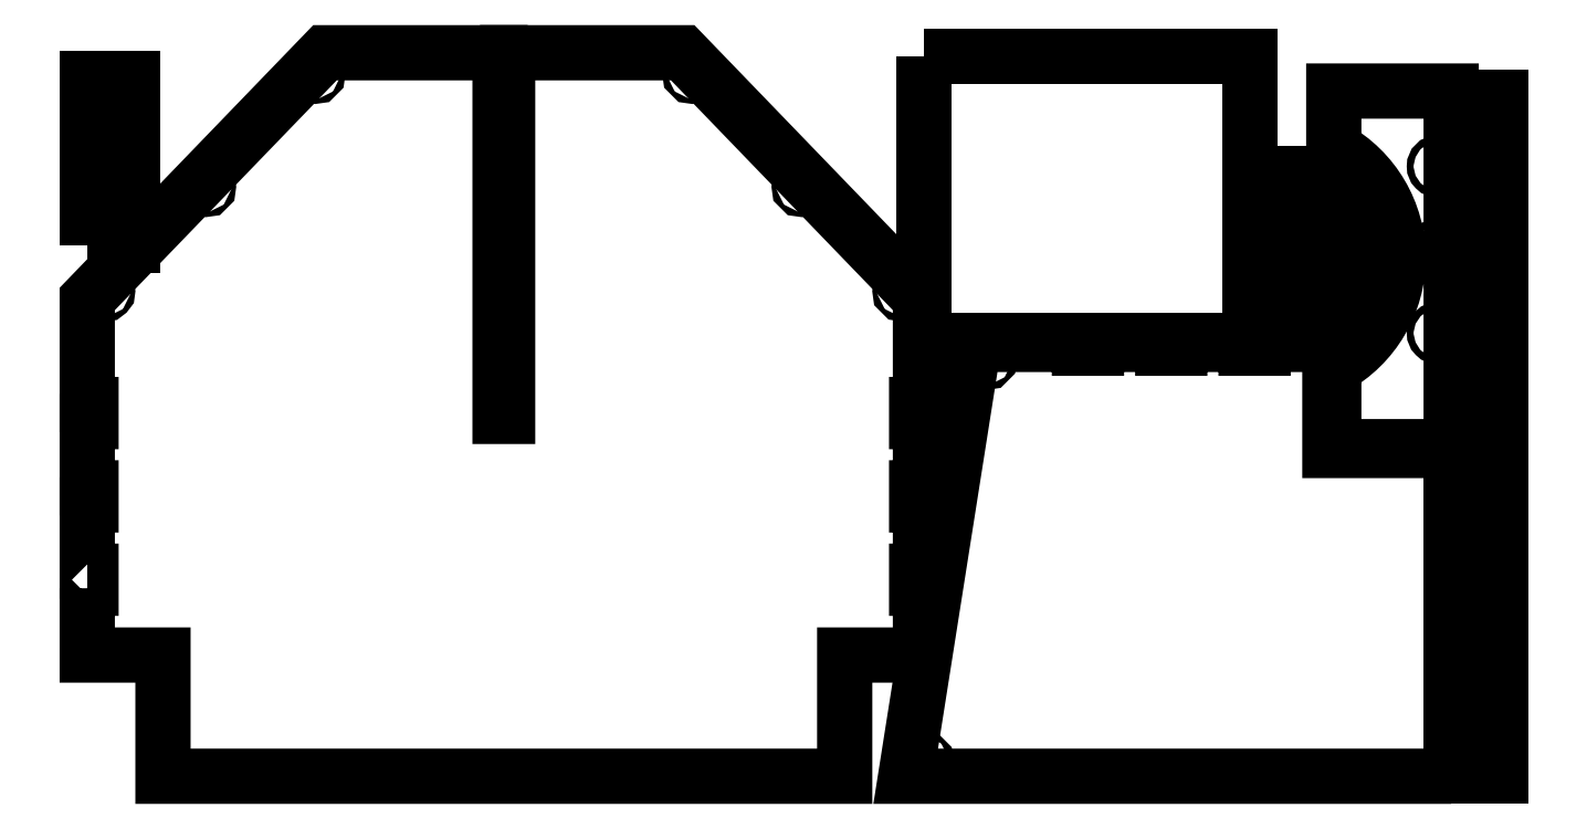
<metadata>
{"format":"dxf","ext":"dxf","renderer":"ezdxf+matplotlib","layout":"modelspace","background":"white","min_lineweight":24,"dpi":150}
</metadata>
<code>
0
SECTION
2
ENTITIES
0
POLYLINE
8
0
66
     1
10
0
20
0
30
0
70
     1
0
VERTEX
8
0
10
0.125
20
12.53
30
0
0
VERTEX
8
0
10
0.375
20
12.53
30
0
0
VERTEX
8
0
10
0.375
20
13.66
30
0
0
VERTEX
8
0
10
0.125
20
13.66
30
0
0
VERTEX
8
0
10
0.125
20
18.03
30
0
0
VERTEX
8
0
10
0.375
20
18.03
30
0
0
VERTEX
8
0
10
0.375
20
19.16
30
0
0
VERTEX
8
0
10
0.125
20
19.16
30
0
0
VERTEX
8
0
10
0.125
20
23.53
30
0
0
VERTEX
8
0
10
0.375
20
23.53
30
0
0
VERTEX
8
0
10
0.375
20
24.66
30
0
0
VERTEX
8
0
10
0.125
20
24.66
30
0
0
VERTEX
8
0
10
0.125
20
31.62
30
0
0
VERTEX
8
0
10
15.82
20
47.88
30
0
0
VERTEX
8
0
10
27.38
20
47.88
30
0
0
VERTEX
8
0
10
27.38
20
23.88
30
0
0
VERTEX
8
0
10
27.88
20
23.88
30
0
0
VERTEX
8
0
10
27.88
20
47.88
30
0
0
VERTEX
8
0
10
39.43
20
47.88
30
0
0
VERTEX
8
0
10
55.13
20
31.62
30
0
0
VERTEX
8
0
10
55.13
20
24.66
30
0
0
VERTEX
8
0
10
54.88
20
24.66
30
0
0
VERTEX
8
0
10
54.88
20
23.53
30
0
0
VERTEX
8
0
10
55.13
20
23.53
30
0
0
VERTEX
8
0
10
55.13
20
19.16
30
0
0
VERTEX
8
0
10
54.88
20
19.16
30
0
0
VERTEX
8
0
10
54.88
20
18.03
30
0
0
VERTEX
8
0
10
55.13
20
18.03
30
0
0
VERTEX
8
0
10
55.13
20
13.66
30
0
0
VERTEX
8
0
10
54.88
20
13.66
30
0
0
VERTEX
8
0
10
54.88
20
12.53
30
0
0
VERTEX
8
0
10
55.13
20
12.53
30
0
0
VERTEX
8
0
10
55.13
20
8.125
30
0
0
VERTEX
8
0
10
50.13
20
8.125
30
0
0
VERTEX
8
0
10
50.13
20
0.125
30
0
0
VERTEX
8
0
10
5.125
20
0.125
30
0
0
VERTEX
8
0
10
5.125
20
8.125
30
0
0
VERTEX
8
0
10
0.125
20
8.125
30
0
0
SEQEND
8
0
0
POLYLINE
8
0
66
     1
10
0
20
0
30
0
70
     1
0
VERTEX
8
0
10
7.965
20
39.18
30
0
42
0.4142
0
VERTEX
8
0
10
7.808
20
39.02
30
0
42
0.4142
0
VERTEX
8
0
10
7.965
20
38.87
30
0
42
0.4142
0
VERTEX
8
0
10
8.121
20
39.02
30
0
42
0.4142
0
SEQEND
8
0
0
POLYLINE
8
0
66
     1
10
0
20
0
30
0
70
     1
0
VERTEX
8
0
10
15.17
20
46.65
30
0
42
0.4142
0
VERTEX
8
0
10
15.02
20
46.49
30
0
42
0.4142
0
VERTEX
8
0
10
15.17
20
46.33
30
0
42
0.4142
0
VERTEX
8
0
10
15.33
20
46.49
30
0
42
0.4142
0
SEQEND
8
0
0
POLYLINE
8
0
66
     1
10
0
20
0
30
0
70
     1
0
VERTEX
8
0
10
1.311
20
32.29
30
0
42
0.4142
0
VERTEX
8
0
10
1.155
20
32.13
30
0
42
0.4142
0
VERTEX
8
0
10
1.311
20
31.98
30
0
42
0.4142
0
VERTEX
8
0
10
1.467
20
32.13
30
0
42
0.4142
0
SEQEND
8
0
0
POLYLINE
8
0
66
     1
10
0
20
0
30
0
70
     1
0
VERTEX
8
0
10
47.29
20
39.18
30
0
42
0.4142
0
VERTEX
8
0
10
47.13
20
39.02
30
0
42
0.4142
0
VERTEX
8
0
10
47.29
20
38.87
30
0
42
0.4142
0
VERTEX
8
0
10
47.44
20
39.02
30
0
42
0.4142
0
SEQEND
8
0
0
POLYLINE
8
0
66
     1
10
0
20
0
30
0
70
     1
0
VERTEX
8
0
10
53.94
20
32.29
30
0
42
0.4142
0
VERTEX
8
0
10
53.78
20
32.13
30
0
42
0.4142
0
VERTEX
8
0
10
53.94
20
31.98
30
0
42
0.4142
0
VERTEX
8
0
10
54.1
20
32.13
30
0
42
0.4142
0
SEQEND
8
0
0
POLYLINE
8
0
66
     1
10
0
20
0
30
0
70
     1
0
VERTEX
8
0
10
40.08
20
46.65
30
0
42
0.4142
0
VERTEX
8
0
10
39.92
20
46.49
30
0
42
0.4142
0
VERTEX
8
0
10
40.08
20
46.33
30
0
42
0.4142
0
VERTEX
8
0
10
40.23
20
46.49
30
0
42
0.4142
0
SEQEND
8
0
0
POLYLINE
8
0
66
     1
10
0
20
0
30
0
70
     1
0
VERTEX
8
0
10
90.15
20
0.125
30
0
0
VERTEX
8
0
10
90.15
20
21.62
30
0
0
VERTEX
8
0
10
82.15
20
21.62
30
0
0
VERTEX
8
0
10
82.15
20
28.62
30
0
0
VERTEX
8
0
10
77.74
20
28.62
30
0
0
VERTEX
8
0
10
77.74
20
28.37
30
0
0
VERTEX
8
0
10
76.62
20
28.37
30
0
0
VERTEX
8
0
10
76.62
20
28.62
30
0
0
VERTEX
8
0
10
72.24
20
28.62
30
0
0
VERTEX
8
0
10
72.24
20
28.37
30
0
0
VERTEX
8
0
10
71.12
20
28.37
30
0
0
VERTEX
8
0
10
71.12
20
28.62
30
0
0
VERTEX
8
0
10
66.74
20
28.62
30
0
0
VERTEX
8
0
10
66.74
20
28.37
30
0
0
VERTEX
8
0
10
65.62
20
28.37
30
0
0
VERTEX
8
0
10
65.62
20
28.62
30
0
0
VERTEX
8
0
10
58.65
20
28.62
30
0
0
VERTEX
8
0
10
54.15
20
0.125
30
0
0
SEQEND
8
0
0
POLYLINE
8
0
66
     1
10
0
20
0
30
0
70
     1
0
VERTEX
8
0
10
59.35
20
27.62
30
0
42
0.4142
0
VERTEX
8
0
10
59.51
20
27.47
30
0
42
0.4142
0
VERTEX
8
0
10
59.66
20
27.62
30
0
42
0.4142
0
VERTEX
8
0
10
59.51
20
27.78
30
0
42
0.4142
0
SEQEND
8
0
0
POLYLINE
8
0
66
     1
10
0
20
0
30
0
70
     1
0
VERTEX
8
0
10
55.17
20
1.125
30
0
42
0.4142
0
VERTEX
8
0
10
55.32
20
0.9688
30
0
42
0.4142
0
VERTEX
8
0
10
55.48
20
1.125
30
0
42
0.4142
0
VERTEX
8
0
10
55.32
20
1.281
30
0
42
0.4142
0
SEQEND
8
0
0
POLYLINE
8
0
66
     1
10
0
20
0
30
0
70
     1
0
VERTEX
8
0
10
55.38
20
47.63
30
0
0
VERTEX
8
0
10
55.38
20
28.88
30
0
0
VERTEX
8
0
10
76.88
20
28.88
30
0
0
VERTEX
8
0
10
76.88
20
47.63
30
0
0
SEQEND
8
0
0
POLYLINE
8
0
66
     1
10
0
20
0
30
0
70
     1
0
VERTEX
8
0
10
90.16
20
21.88
30
0
0
VERTEX
8
0
10
82.41
20
21.88
30
0
0
VERTEX
8
0
10
82.41
20
27.13
30
0
42
0.589
0
VERTEX
8
0
10
82.41
20
41.56
30
0
0
VERTEX
8
0
10
82.41
20
45.35
30
0
0
VERTEX
8
0
10
90.16
20
45.35
30
0
0
SEQEND
8
0
0
POLYLINE
8
0
66
     1
10
0
20
0
30
0
70
     1
0
VERTEX
8
0
10
89.28
20
29.15
30
0
42
0.4142
0
VERTEX
8
0
10
89.51
20
29.38
30
0
42
0.4142
0
VERTEX
8
0
10
89.28
20
29.6
30
0
42
0.4142
0
VERTEX
8
0
10
89.05
20
29.38
30
0
42
0.4142
0
SEQEND
8
0
0
POLYLINE
8
0
66
     1
10
0
20
0
30
0
70
     1
0
VERTEX
8
0
10
89.28
20
34.65
30
0
42
0.4142
0
VERTEX
8
0
10
89.51
20
34.88
30
0
42
0.4142
0
VERTEX
8
0
10
89.28
20
35.1
30
0
42
0.4142
0
VERTEX
8
0
10
89.05
20
34.88
30
0
42
0.4142
0
SEQEND
8
0
0
POLYLINE
8
0
66
     1
10
0
20
0
30
0
70
     1
0
VERTEX
8
0
10
89.28
20
40.15
30
0
42
0.4142
0
VERTEX
8
0
10
89.51
20
40.38
30
0
42
0.4142
0
VERTEX
8
0
10
89.28
20
40.6
30
0
42
0.4142
0
VERTEX
8
0
10
89.05
20
40.38
30
0
42
0.4142
0
SEQEND
8
0
0
POLYLINE
8
0
66
     1
10
0
20
0
30
0
70
     1
0
VERTEX
8
0
10
93.42
20
11.12
30
0
0
VERTEX
8
0
10
90.42
20
11.12
30
0
0
VERTEX
8
0
10
90.42
20
0.125
30
0
0
VERTEX
8
0
10
93.42
20
0.125
30
0
0
SEQEND
8
0
0
POLYLINE
8
0
66
     1
10
0
20
0
30
0
70
     1
0
VERTEX
8
0
10
90.42
20
11.38
30
0
0
VERTEX
8
0
10
93.42
20
11.38
30
0
0
VERTEX
8
0
10
93.42
20
22.38
30
0
0
VERTEX
8
0
10
90.42
20
22.38
30
0
0
SEQEND
8
0
0
POLYLINE
8
0
66
     1
10
0
20
0
30
0
70
     1
0
VERTEX
8
0
10
90.42
20
22.64
30
0
0
VERTEX
8
0
10
93.42
20
22.64
30
0
0
VERTEX
8
0
10
93.42
20
33.64
30
0
0
VERTEX
8
0
10
90.42
20
33.64
30
0
0
SEQEND
8
0
0
POLYLINE
8
0
66
     1
10
0
20
0
30
0
70
     1
0
VERTEX
8
0
10
77.13
20
28.88
30
0
0
VERTEX
8
0
10
80.13
20
28.88
30
0
0
VERTEX
8
0
10
80.13
20
39.88
30
0
0
VERTEX
8
0
10
77.13
20
39.88
30
0
0
SEQEND
8
0
0
POLYLINE
8
0
66
     1
10
0
20
0
30
0
70
     1
0
VERTEX
8
0
10
83.4
20
39.88
30
0
0
VERTEX
8
0
10
80.4
20
39.88
30
0
0
VERTEX
8
0
10
80.4
20
28.88
30
0
0
VERTEX
8
0
10
83.4
20
28.88
30
0
0
SEQEND
8
0
0
POLYLINE
8
0
66
     1
10
0
20
0
30
0
70
     1
0
VERTEX
8
0
10
90.42
20
33.9
30
0
0
VERTEX
8
0
10
93.42
20
33.9
30
0
0
VERTEX
8
0
10
93.42
20
44.9
30
0
0
VERTEX
8
0
10
90.42
20
44.9
30
0
0
SEQEND
8
0
0
POLYLINE
8
0
66
     1
10
0
20
0
30
0
70
     1
0
VERTEX
8
0
10
0.125
20
35.16
30
0
0
VERTEX
8
0
10
3.125
20
35.16
30
0
0
VERTEX
8
0
10
3.125
20
46.16
30
0
0
VERTEX
8
0
10
0.125
20
46.16
30
0
0
SEQEND
8
0
0
ENDSEC
0
EOF

</code>
